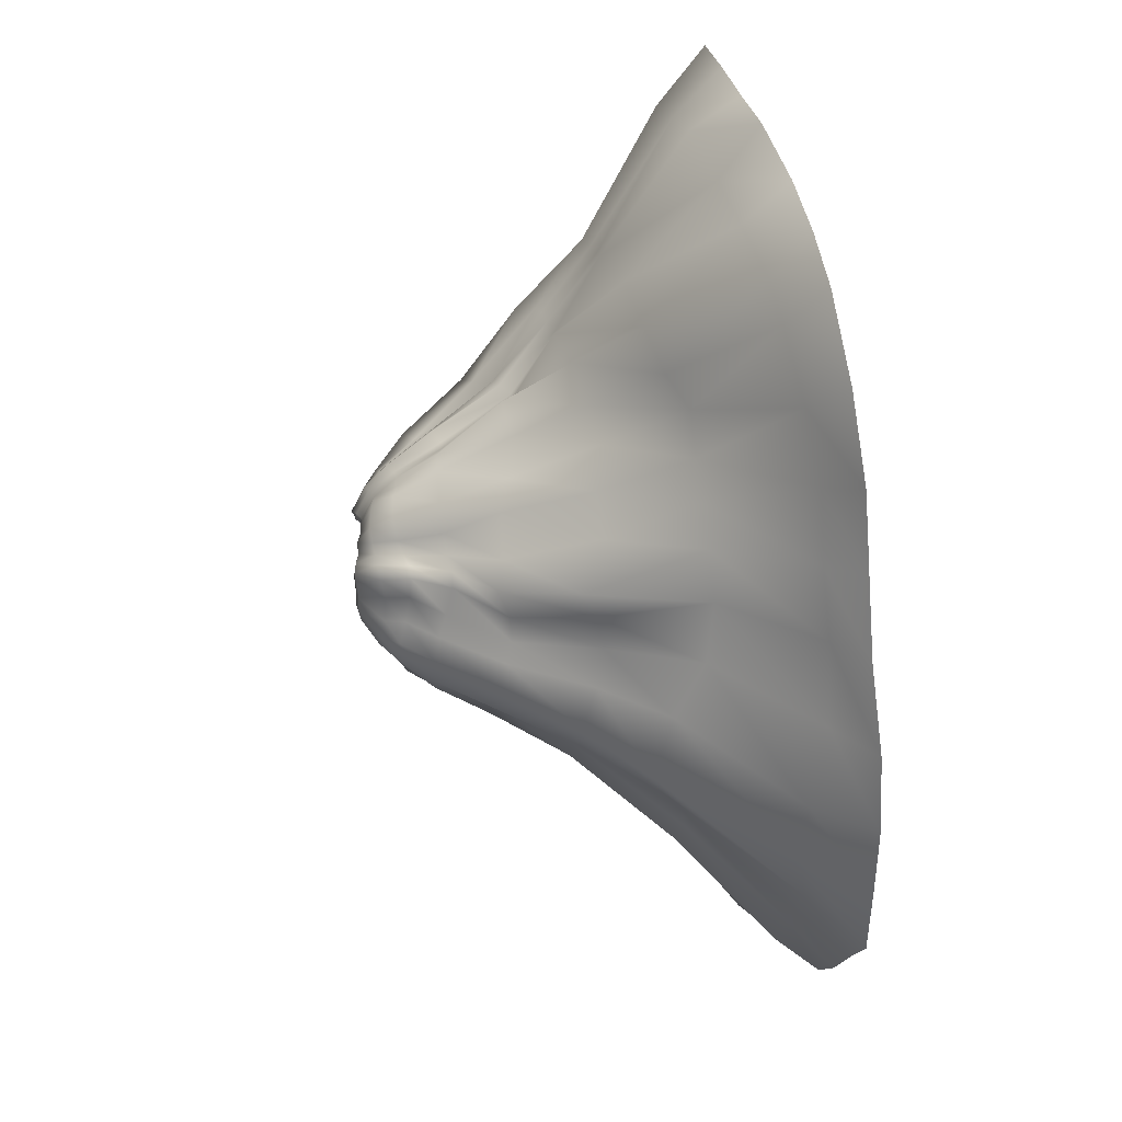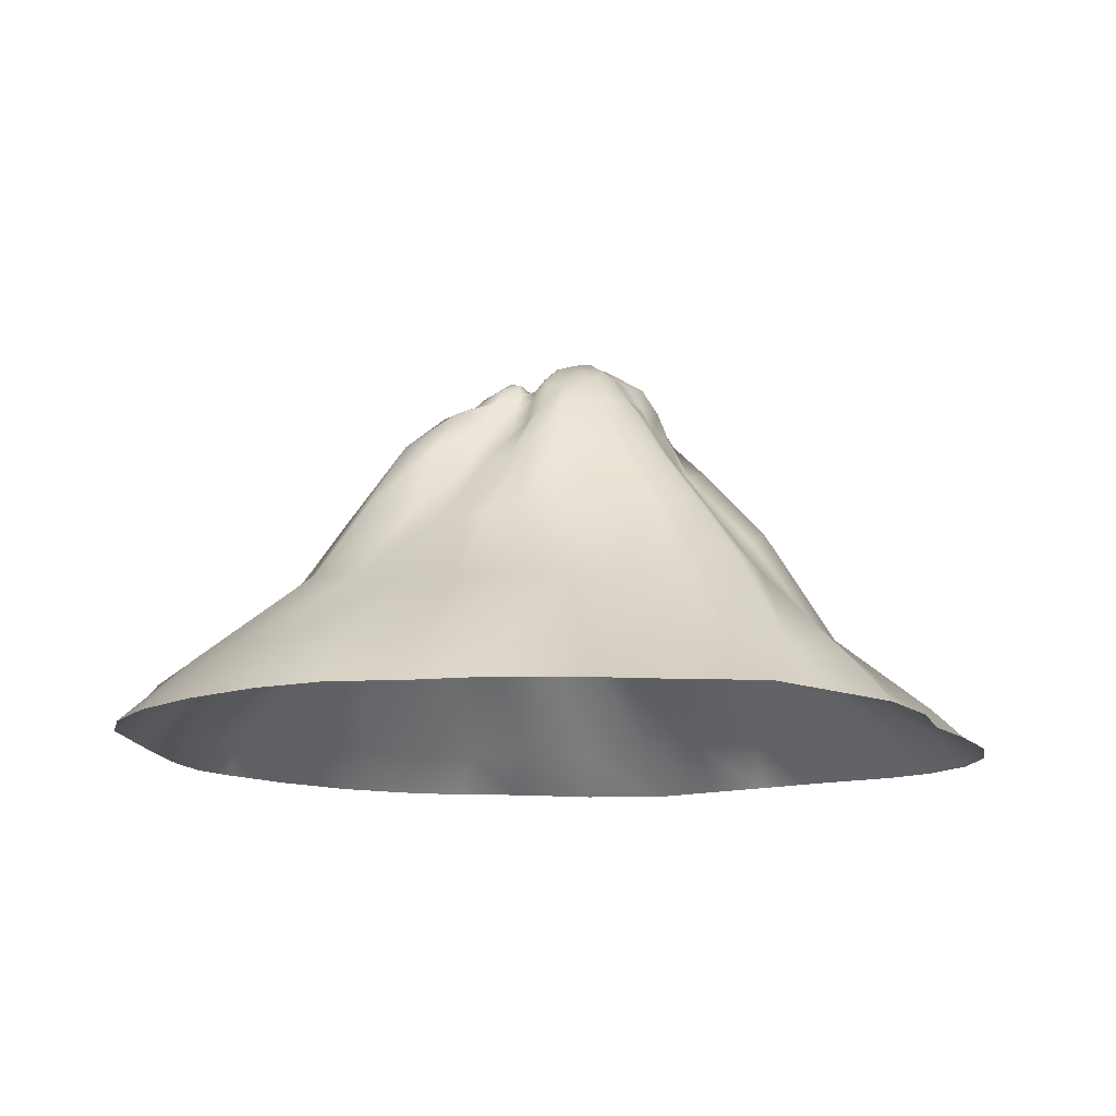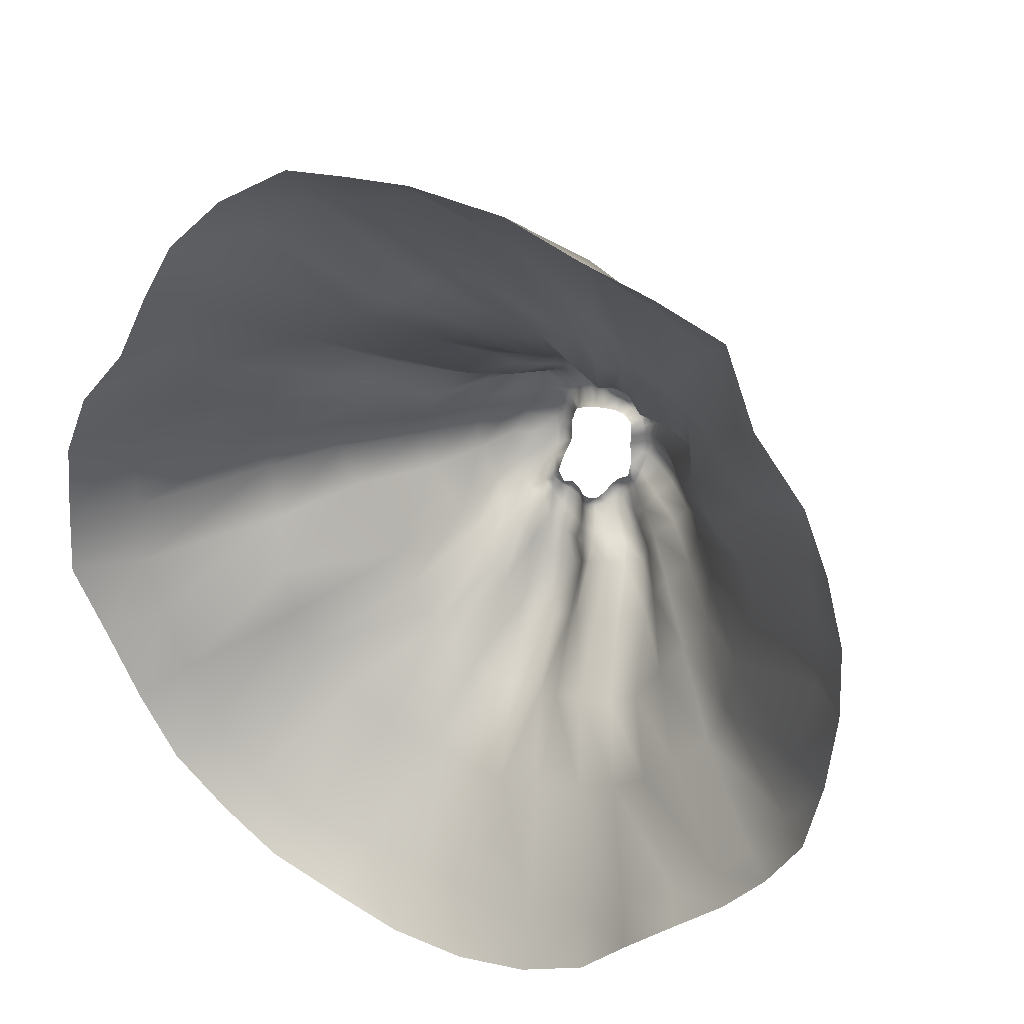
<metadata>
{"format":"obj","ext":"obj","renderer":"f3d","projection":"perspective","resolution":1024,"background":"white","views":[{"elev":48.5,"azim":-100.6,"up":"+Z"},{"elev":-12.4,"azim":-125.5,"up":"+Y"},{"elev":31.9,"azim":25.7,"up":"+Z"}]}
</metadata>
<code>
v  3.13 1.067 -0.7343
v  3.113 1.166 -1.449
v  2.271 1.84 -1.024
v  2.34 1.82 -0.4749
v  3.282 1.18 -0.0032
v  2.444 1.914 0.0606
v  3.599 0.8067 0.0119
v  3.523 0.8086 -0.7308
v  3.375 0.816 -1.42
v  2.813 1.105 -1.879
v  2.506 1.093 -2.225
v  1.812 1.731 -1.66
v  2.111 1.828 -1.424
v  3.08 0.7965 -1.886
v  2.708 0.7886 -2.312
v  2.102 1.118 -2.572
v  1.635 1.088 -2.886
v  1.217 1.82 -2.233
v  1.521 1.79 -2.01
v  2.263 0.7838 -2.709
v  1.791 0.7933 -3.148
v  1.19 1.233 -3.269
v  0.6472 1.187 -3.437
v  0.4328 1.844 -2.498
v  0.822 1.918 -2.455
v  1.36 0.8273 -3.59
v  0.7577 0.8157 -3.848
v  0.0715 1.26 -3.517
v  -0.4928 1.311 -3.435
v  -0.3544 2.009 -2.635
v  0.0314 1.893 -2.579
v  0.1 0.8185 -3.949
v  -0.6015 0.8244 -3.887
v  -1.125 1.294 -3.361
v  -1.761 1.202 -3.184
v  -1.167 1.869 -2.309
v  -0.8049 1.965 -2.497
v  -1.274 0.8375 -3.673
v  -1.912 0.8267 -3.42
v  -2.243 1.121 -2.792
v  -2.713 1.152 -2.317
v  -2.005 1.874 -1.67
v  -1.591 1.845 -2.027
v  -2.429 0.8066 -3.015
v  -2.937 0.808 -2.561
v  -2.941 1.138 -1.706
v  -3.195 1.17 -1.185
v  -2.266 1.911 -0.8861
v  -2.152 1.845 -1.28
v  -3.3 0.8131 -1.968
v  -3.618 0.8165 -1.323
v  -3.403 1.189 -0.6637
v  -3.452 1.263 -0.1072
v  -2.57 2.236 0.0351
v  -2.432 2.086 -0.4195
v  -3.942 0.824 -0.708
v  -3.885 0.8104 -0.0165
v  -3.41 1.238 0.5311
v  -3.163 1.061 1.142
v  -2.292 1.795 1.024
v  -2.391 2.054 0.5301
v  -3.816 0.8003 0.6433
v  -3.568 0.7804 1.235
v  -2.812 1.016 1.72
v  -2.558 1.041 2.286
v  -1.849 1.714 1.82
v  -2.075 1.705 1.464
v  -3.12 0.7786 1.786
v  -2.822 0.7777 2.4
v  -2.194 0.9928 2.719
v  -1.792 1.04 3.144
v  -1.263 1.696 2.204
v  -1.531 1.7 2.004
v  -2.495 0.765 2.972
v  -1.986 0.7746 3.479
v  -1.276 1.105 3.495
v  -0.8688 1.11 3.567
v  -0.6719 1.818 2.551
v  -0.9407 1.675 2.405
v  -1.35 0.7969 3.873
v  -0.8034 0.7916 3.923
v  -0.3519 1.21 3.677
v  0.433 1.204 3.436
v  0.3688 1.927 2.58
v  -0.2298 1.896 2.645
v  -0.2429 0.8106 3.945
v  0.5747 0.8388 3.831
v  1.117 1.271 3.384
v  1.673 1.256 3.099
v  1.193 1.981 2.158
v  0.8446 2.025 2.443
v  1.235 0.8341 3.583
v  1.843 0.8369 3.393
v  2.177 1.293 2.798
v  2.449 1.183 2.228
v  1.752 1.993 1.821
v  1.47 1.976 1.992
v  2.448 0.831 3.154
v  2.724 0.8076 2.464
v  2.737 1.167 1.691
v  3.104 1.192 1.222
v  2.266 2.025 0.9582
v  1.958 2.035 1.438
v  3.167 0.8319 1.871
v  3.398 0.8187 1.308
v  3.248 1.164 0.6314
v  2.345 1.858 0.5128
v  3.567 0.8135 0.6788
v  1.788 2.544 -0.2157
v  1.766 2.594 -0.6783
v  1.383 3.08 -0.4559
v  1.466 3.036 -0.138
v  1.889 2.553 0.1344
v  1.52 2.998 0.135
v  1.583 2.51 -0.9866
v  1.382 2.456 -1.271
v  1.069 3.014 -0.8589
v  1.184 3.023 -0.6593
v  1.123 2.512 -1.673
v  0.8704 2.503 -1.839
v  0.7046 3.022 -1.213
v  0.9528 3.127 -1.174
v  0.5956 2.446 -1.825
v  0.3316 2.448 -1.882
v  0.273 3.023 -1.301
v  0.4958 2.988 -1.245
v  0.0739 2.616 -2.068
v  -0.2448 2.675 -2.089
v  -0.1008 3.337 -1.593
v  0.1214 3.234 -1.5
v  -0.5945 2.592 -1.873
v  -0.8153 2.521 -1.69
v  -0.5338 3.144 -1.224
v  -0.4171 3.267 -1.499
v  -1.034 2.574 -1.58
v  -1.108 2.582 -1.419
v  -0.8039 3.183 -0.9755
v  -0.7185 3.177 -1.13
v  -1.307 2.665 -1.2
v  -1.434 2.66 -0.8761
v  -1.07 3.276 -0.64
v  -0.976 3.285 -0.8916
v  -1.917 2.703 -0.2638
v  -2.068 2.708 0.1231
v  -1.519 3.305 0.0941
v  -1.427 3.309 -0.2605
v  -1.937 2.58 0.4698
v  -1.791 2.489 0.7526
v  -1.354 3.148 0.4656
v  -1.445 3.22 0.3204
v  -1.679 2.527 1.008
v  -1.615 2.63 1.23
v  -1.184 3.222 0.9053
v  -1.26 3.143 0.6566
v  -1.242 2.407 1.411
v  -0.9833 2.4 1.684
v  -0.6861 3.109 1.27
v  -0.9285 3.14 0.9806
v  -0.6262 2.304 1.819
v  -0.2982 2.329 1.934
v  -0.0608 2.911 1.459
v  -0.4398 3.009 1.385
v  0.1286 2.386 2.007
v  0.4706 2.472 2.009
v  0.4028 2.826 1.413
v  0.1997 2.946 1.6
v  0.7032 2.416 1.815
v  0.8914 2.448 1.756
v  0.6746 2.882 1.325
v  0.5402 2.817 1.333
v  1.049 2.462 1.722
v  1.189 2.493 1.641
v  0.9059 2.928 1.092
v  0.7897 2.923 1.262
v  1.479 2.611 1.394
v  1.61 2.458 0.8525
v  1.356 3.116 0.7603
v  1.113 3.047 0.9726
v  1.786 2.464 0.4883
v  1.34 2.931 0.418
v  1.178 3.518 -0.1551
v  1.063 3.488 -0.3103
v  0.754 3.763 -0.2439
v  0.8765 3.882 -0.1413
v  1.17 3.488 0.1137
v  0.8873 3.877 0.0517
v  0.8697 3.456 -0.4825
v  0.8086 3.474 -0.6651
v  0.6091 3.73 -0.5982
v  0.6679 3.721 -0.412
v  0.7488 3.512 -0.8555
v  0.5872 3.44 -0.8828
v  0.4788 3.68 -0.7959
v  0.5764 3.734 -0.7437
v  0.4071 3.428 -0.921
v  0.231 3.405 -0.9415
v  0.2122 3.533 -0.8022
v  0.3427 3.589 -0.796
v  0.1129 3.513 -1.044
v  -0.0446 3.672 -1.157
v  -0.0294 3.684 -0.9082
v  0.1035 3.555 -0.8304
v  -0.2728 3.681 -1.15
v  -0.4326 3.56 -0.9434
v  -0.367 3.814 -0.7986
v  -0.1803 3.79 -0.9125
v  -0.5436 3.515 -0.7699
v  -0.6835 3.579 -0.6969
v  -0.5845 3.826 -0.5592
v  -0.415 3.772 -0.6222
v  -0.8192 3.687 -0.6572
v  -0.925 3.736 -0.5026
v  -0.7752 3.962 -0.3469
v  -0.7039 3.93 -0.5125
v  -1.112 3.75 -0.1967
v  -1.144 3.755 0.112
v  -0.9222 3.999 0.1234
v  -0.8887 4.031 -0.1077
v  -1.068 3.696 0.3033
v  -0.9783 3.618 0.4659
v  -0.7672 3.884 0.4965
v  -0.8241 3.936 0.2664
v  -0.9214 3.545 0.7132
v  -0.836 3.545 0.824
v  -0.6527 3.858 0.7526
v  -0.7538 3.86 0.7053
v  -0.6718 3.548 0.8292
v  -0.557 3.558 0.9697
v  -0.425 3.92 0.8137
v  -0.5233 3.884 0.7276
v  -0.343 3.553 1.103
v  -0.074 3.528 1.183
v  -0.0798 3.894 0.9731
v  -0.2701 3.93 0.9224
v  0.0949 3.504 1.202
v  0.2467 3.443 1.104
v  0.1744 3.84 0.9114
v  0.0423 3.856 0.9467
v  0.363 3.436 1.058
v  0.5178 3.487 1.045
v  0.3957 3.895 0.8356
v  0.2823 3.845 0.8659
v  0.6343 3.487 0.9307
v  0.7177 3.493 0.7599
v  0.5726 3.873 0.5922
v  0.4981 3.892 0.7269
v  0.8534 3.594 0.6385
v  1.004 3.68 0.5571
v  0.7517 3.955 0.4238
v  0.6689 3.925 0.4955
v  1.014 3.468 0.3493
v  0.7722 3.866 0.2578
v  0.5095 3.994 -0.1701
v  0.5204 4.103 -0.0271
v  0.6949 4.023 -0.0929
v  0.6209 3.893 -0.2231
v  0.551 4.13 0.0806
v  0.7109 4.026 0.0605
v  0.3946 3.981 -0.404
v  0.4721 3.943 -0.312
v  0.5535 3.838 -0.3913
v  0.5071 3.846 -0.5544
v  0.2806 3.881 -0.5776
v  0.3338 3.956 -0.4969
v  0.4763 3.836 -0.6704
v  0.3995 3.763 -0.7246
v  0.1332 3.764 -0.6122
v  0.2157 3.805 -0.6135
v  0.2925 3.658 -0.7379
v  0.1863 3.61 -0.7256
v  -0.0409 3.852 -0.6229
v  0.0478 3.765 -0.6117
v  0.0801 3.638 -0.7321
v  -0.0162 3.764 -0.7958
v  -0.2597 4.041 -0.5913
v  -0.138 3.991 -0.6163
v  -0.1494 3.887 -0.7989
v  -0.3084 3.95 -0.7177
v  -0.3925 3.884 -0.4393
v  -0.3458 4.016 -0.5512
v  -0.3898 3.923 -0.5884
v  -0.4893 3.929 -0.4889
v  -0.4615 4.193 -0.2129
v  -0.4764 4.072 -0.3629
v  -0.5857 4.03 -0.4335
v  -0.6088 4.089 -0.2675
v  -0.5255 4.27 0.0225
v  -0.4928 4.244 -0.078
v  -0.6935 4.15 -0.1181
v  -0.7843 4.139 0.0717
v  -0.4791 4.271 0.2334
v  -0.5203 4.284 0.1265
v  -0.7541 4.096 0.2324
v  -0.6833 4.071 0.4338
v  -0.3831 4.283 0.4441
v  -0.4384 4.278 0.3589
v  -0.6433 4.096 0.6133
v  -0.5402 4.103 0.682
v  -0.2358 4.226 0.5134
v  -0.3126 4.259 0.4871
v  -0.4173 4.104 0.6701
v  -0.3296 4.117 0.7262
v  -0.0586 4.182 0.5602
v  -0.1426 4.225 0.5382
v  -0.2164 4.116 0.7854
v  -0.0598 4.08 0.8218
v  0.096 4.151 0.5451
v  0.0254 4.173 0.5708
v  0.0459 4.051 0.8179
v  0.137 4.027 0.7642
v  0.2487 4.181 0.467
v  0.1625 4.157 0.513
v  0.2247 4.035 0.7135
v  0.3118 4.061 0.6595
v  0.3929 4.187 0.3854
v  0.3227 4.213 0.4267
v  0.4154 4.084 0.5916
v  0.4968 4.074 0.4984
v  0.5235 4.137 0.2781
v  0.4734 4.163 0.3492
v  0.5748 4.078 0.4221
v  0.6427 4.072 0.3493
v  0.5425 4.105 0.1882
v  0.6495 4.006 0.2104
v  0.4872 3.981 -0.172
v  0.4717 4.091 -0.0225
v  0.482 4.125 0.0833
v  0.3595 4.004 -0.3585
v  0.444 3.958 -0.2889
v  0.2458 3.944 -0.5009
v  0.2968 4.001 -0.4317
v  0.1133 3.799 -0.5692
v  0.1873 3.865 -0.5481
v  -0.0532 3.877 -0.5824
v  0.0285 3.783 -0.569
v  -0.2474 4.049 -0.5479
v  -0.1347 3.997 -0.5568
v  -0.385 3.894 -0.3973
v  -0.3271 4.021 -0.5169
v  -0.4051 4.217 -0.177
v  -0.4475 4.106 -0.3114
v  -0.4448 4.269 0.0291
v  -0.4261 4.258 -0.0568
v  -0.4111 4.287 0.202
v  -0.4382 4.293 0.1145
v  -0.3308 4.285 0.3624
v  -0.3732 4.285 0.2846
v  -0.2075 4.218 0.4378
v  -0.2716 4.26 0.4074
v  -0.0551 4.174 0.4739
v  -0.1254 4.214 0.4544
v  0.0863 4.159 0.4724
v  0.0147 4.164 0.481
v  0.2261 4.192 0.4275
v  0.1504 4.162 0.4549
v  0.3583 4.174 0.3542
v  0.2932 4.19 0.3694
v  0.4606 4.121 0.2486
v  0.43 4.143 0.3162
v  0.4767 4.105 0.1744
v  0.3643 4.047 -0.0074
v  0.36 4.048 0.0643
v  0.3918 3.997 -0.1179
v  0.3881 3.949 -0.2349
v  0.3265 3.994 -0.2906
v  0.2513 4.009 -0.3394
v  0.1974 3.966 -0.4016
v  0.1595 3.899 -0.459
v  0.1144 3.835 -0.4941
v  0.0479 3.799 -0.4989
v  -0.0342 3.838 -0.5012
v  -0.1135 3.915 -0.4839
v  -0.201 3.976 -0.4705
v  -0.2746 3.91 -0.4425
v  -0.3356 3.92 -0.345
v  -0.3562 4.096 -0.2632
v  -0.3179 4.174 -0.14
v  -0.3269 4.215 -0.0356
v  -0.3469 4.236 0.0391
v  -0.3272 4.249 0.1013
v  -0.3059 4.214 0.1596
v  -0.2735 4.185 0.2239
v  -0.2307 4.147 0.2604
v  -0.1864 4.126 0.2893
v  -0.1401 4.115 0.3117
v  -0.094 4.104 0.3314
v  -0.0348 4.099 0.3476
v  0.0148 4.093 0.3544
v  0.0595 4.088 0.3635
v  0.1118 4.097 0.3613
v  0.1777 4.114 0.35
v  0.2463 4.111 0.3348
v  0.3127 4.093 0.2969
v  0.3468 4.082 0.2737
v  0.3562 4.055 0.2286
v  0.3617 4.051 0.1464
v  0.0302 2.928 -0.0079
f 1 2 3 4
f 5 1 4 6
f 7 8 1 5
f 8 9 2 1
f 10 11 12 13
f 2 10 13 3
f 9 14 10 2
f 14 15 11 10
f 16 17 18 19
f 11 16 19 12
f 15 20 16 11
f 20 21 17 16
f 22 23 24 25
f 17 22 25 18
f 21 26 22 17
f 26 27 23 22
f 28 29 30 31
f 23 28 31 24
f 27 32 28 23
f 32 33 29 28
f 34 35 36 37
f 29 34 37 30
f 33 38 34 29
f 38 39 35 34
f 40 41 42 43
f 35 40 43 36
f 39 44 40 35
f 44 45 41 40
f 46 47 48 49
f 41 46 49 42
f 45 50 46 41
f 50 51 47 46
f 52 53 54 55
f 47 52 55 48
f 51 56 52 47
f 56 57 53 52
f 58 59 60 61
f 53 58 61 54
f 57 62 58 53
f 62 63 59 58
f 64 65 66 67
f 59 64 67 60
f 63 68 64 59
f 68 69 65 64
f 70 71 72 73
f 65 70 73 66
f 69 74 70 65
f 74 75 71 70
f 76 77 78 79
f 71 76 79 72
f 75 80 76 71
f 80 81 77 76
f 82 83 84 85
f 77 82 85 78
f 81 86 82 77
f 86 87 83 82
f 88 89 90 91
f 83 88 91 84
f 87 92 88 83
f 92 93 89 88
f 94 95 96 97
f 89 94 97 90
f 93 98 94 89
f 98 99 95 94
f 100 101 102 103
f 95 100 103 96
f 99 104 100 95
f 104 105 101 100
f 106 5 6 107
f 101 106 107 102
f 105 108 106 101
f 108 7 5 106
f 109 110 111 112
f 113 109 112 114
f 6 4 109 113
f 4 3 110 109
f 115 116 117 118
f 110 115 118 111
f 3 13 115 110
f 13 12 116 115
f 119 120 121 122
f 116 119 122 117
f 12 19 119 116
f 19 18 120 119
f 123 124 125 126
f 120 123 126 121
f 18 25 123 120
f 25 24 124 123
f 127 128 129 130
f 124 127 130 125
f 24 31 127 124
f 31 30 128 127
f 131 132 133 134
f 128 131 134 129
f 30 37 131 128
f 37 36 132 131
f 135 136 137 138
f 132 135 138 133
f 36 43 135 132
f 43 42 136 135
f 139 140 141 142
f 136 139 142 137
f 42 49 139 136
f 49 48 140 139
f 143 144 145 146
f 140 143 146 141
f 48 55 143 140
f 55 54 144 143
f 147 148 149 150
f 144 147 150 145
f 54 61 147 144
f 61 60 148 147
f 151 152 153 154
f 148 151 154 149
f 60 67 151 148
f 67 66 152 151
f 155 156 157 158
f 152 155 158 153
f 66 73 155 152
f 73 72 156 155
f 159 160 161 162
f 156 159 162 157
f 72 79 159 156
f 79 78 160 159
f 163 164 165 166
f 160 163 166 161
f 78 85 163 160
f 85 84 164 163
f 167 168 169 170
f 164 167 170 165
f 84 91 167 164
f 91 90 168 167
f 171 172 173 174
f 168 171 174 169
f 90 97 171 168
f 97 96 172 171
f 175 176 177 178
f 172 175 178 173
f 96 103 175 172
f 103 102 176 175
f 179 113 114 180
f 176 179 180 177
f 102 107 179 176
f 107 6 113 179
f 181 182 183 184
f 185 181 184 186
f 114 112 181 185
f 112 111 182 181
f 187 188 189 190
f 182 187 190 183
f 111 118 187 182
f 118 117 188 187
f 191 192 193 194
f 188 191 194 189
f 117 122 191 188
f 122 121 192 191
f 195 196 197 198
f 192 195 198 193
f 121 126 195 192
f 126 125 196 195
f 199 200 201 202
f 196 199 202 197
f 125 130 199 196
f 130 129 200 199
f 203 204 205 206
f 200 203 206 201
f 129 134 203 200
f 134 133 204 203
f 207 208 209 210
f 204 207 210 205
f 133 138 207 204
f 138 137 208 207
f 211 212 213 214
f 208 211 214 209
f 137 142 211 208
f 142 141 212 211
f 215 216 217 218
f 212 215 218 213
f 141 146 215 212
f 146 145 216 215
f 219 220 221 222
f 216 219 222 217
f 145 150 219 216
f 150 149 220 219
f 223 224 225 226
f 220 223 226 221
f 149 154 223 220
f 154 153 224 223
f 227 228 229 230
f 224 227 230 225
f 153 158 227 224
f 158 157 228 227
f 231 232 233 234
f 228 231 234 229
f 157 162 231 228
f 162 161 232 231
f 235 236 237 238
f 232 235 238 233
f 161 166 235 232
f 166 165 236 235
f 239 240 241 242
f 236 239 242 237
f 165 170 239 236
f 170 169 240 239
f 243 244 245 246
f 240 243 246 241
f 169 174 243 240
f 174 173 244 243
f 247 248 249 250
f 244 247 250 245
f 173 178 247 244
f 178 177 248 247
f 251 185 186 252
f 248 251 252 249
f 177 180 251 248
f 180 114 185 251
f 253 254 255 256
f 254 257 258 255
f 186 184 255 258
f 184 183 256 255
f 259 260 261 262
f 260 253 256 261
f 183 190 261 256
f 190 189 262 261
f 263 264 265 266
f 264 259 262 265
f 189 194 265 262
f 194 193 266 265
f 267 268 269 270
f 268 263 266 269
f 193 198 269 266
f 198 197 270 269
f 271 272 273 274
f 272 267 270 273
f 197 202 273 270
f 202 201 274 273
f 275 276 277 278
f 276 271 274 277
f 201 206 277 274
f 206 205 278 277
f 279 280 281 282
f 280 275 278 281
f 205 210 281 278
f 210 209 282 281
f 283 284 285 286
f 284 279 282 285
f 209 214 285 282
f 214 213 286 285
f 287 288 289 290
f 288 283 286 289
f 213 218 289 286
f 218 217 290 289
f 291 292 293 294
f 292 287 290 293
f 217 222 293 290
f 222 221 294 293
f 295 296 297 298
f 296 291 294 297
f 221 226 297 294
f 226 225 298 297
f 299 300 301 302
f 300 295 298 301
f 225 230 301 298
f 230 229 302 301
f 303 304 305 306
f 304 299 302 305
f 229 234 305 302
f 234 233 306 305
f 307 308 309 310
f 308 303 306 309
f 233 238 309 306
f 238 237 310 309
f 311 312 313 314
f 312 307 310 313
f 237 242 313 310
f 242 241 314 313
f 315 316 317 318
f 316 311 314 317
f 241 246 317 314
f 246 245 318 317
f 319 320 321 322
f 320 315 318 321
f 245 250 321 318
f 250 249 322 321
f 257 323 324 258
f 323 319 322 324
f 249 252 324 322
f 252 186 258 324
f 254 253 325 326
f 257 254 326 327
f 260 259 328 329
f 253 260 329 325
f 264 263 330 331
f 259 264 331 328
f 268 267 332 333
f 263 268 333 330
f 272 271 334 335
f 267 272 335 332
f 276 275 336 337
f 271 276 337 334
f 280 279 338 339
f 275 280 339 336
f 284 283 340 341
f 279 284 341 338
f 288 287 342 343
f 283 288 343 340
f 292 291 344 345
f 287 292 345 342
f 296 295 346 347
f 291 296 347 344
f 300 299 348 349
f 295 300 349 346
f 304 303 350 351
f 299 304 351 348
f 308 307 352 353
f 303 308 353 350
f 312 311 354 355
f 307 312 355 352
f 316 315 356 357
f 311 316 357 354
f 320 319 358 359
f 315 320 359 356
f 323 257 327 360
f 319 323 360 358
f 326 361 362 327
f 326 325 363 361
f 329 364 363 325
f 329 328 365 364
f 331 366 365 328
f 331 330 367 366
f 333 368 367 330
f 333 332 369 368
f 335 370 369 332
f 335 334 371 370
f 337 372 371 334
f 337 336 373 372
f 339 374 373 336
f 339 338 375 374
f 341 376 375 338
f 341 340 377 376
f 343 378 377 340
f 343 342 379 378
f 345 380 379 342
f 345 344 381 380
f 347 382 381 344
f 347 346 383 382
f 349 384 383 346
f 349 348 385 384
f 351 386 385 348
f 351 350 387 386
f 353 388 387 350
f 353 352 389 388
f 355 390 389 352
f 355 354 391 390
f 357 392 391 354
f 357 356 393 392
f 359 394 393 356
f 359 358 395 394
f 360 396 395 358
f 327 362 396 360

</code>
